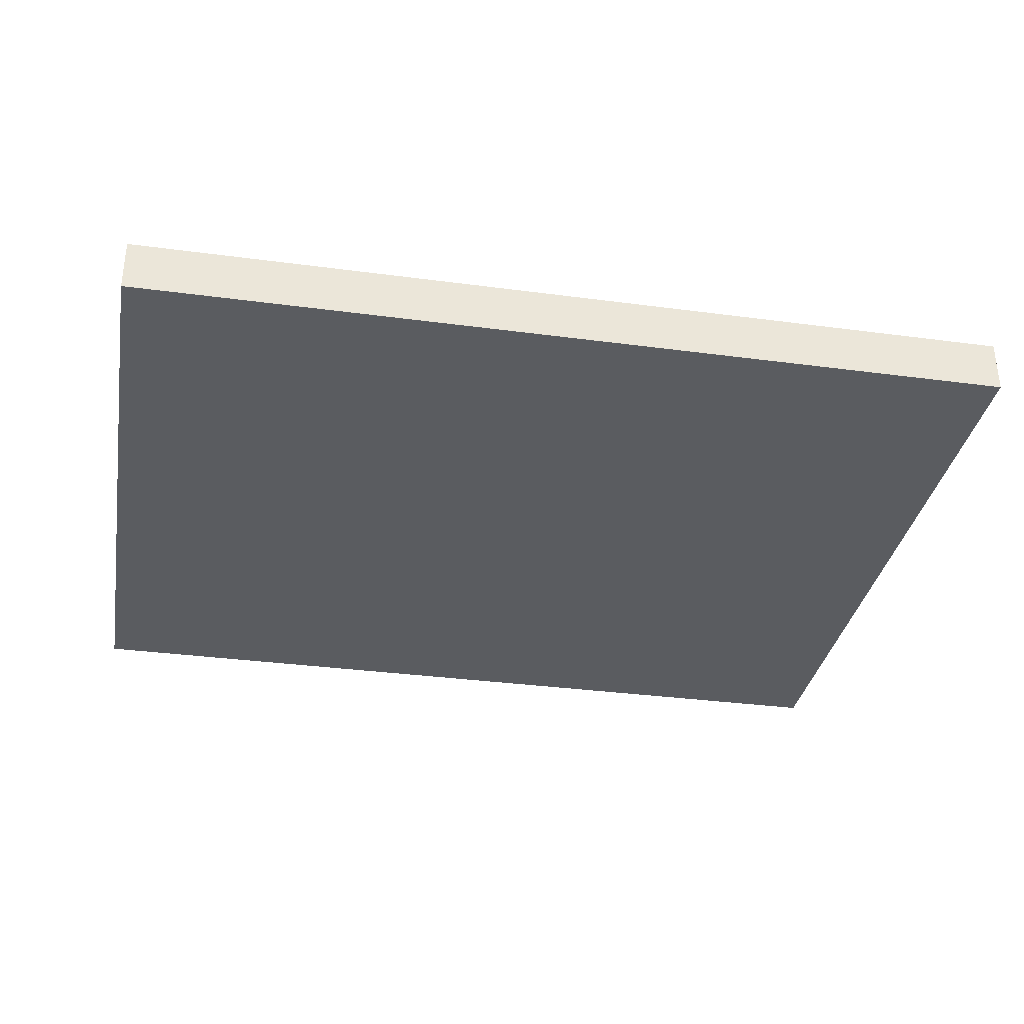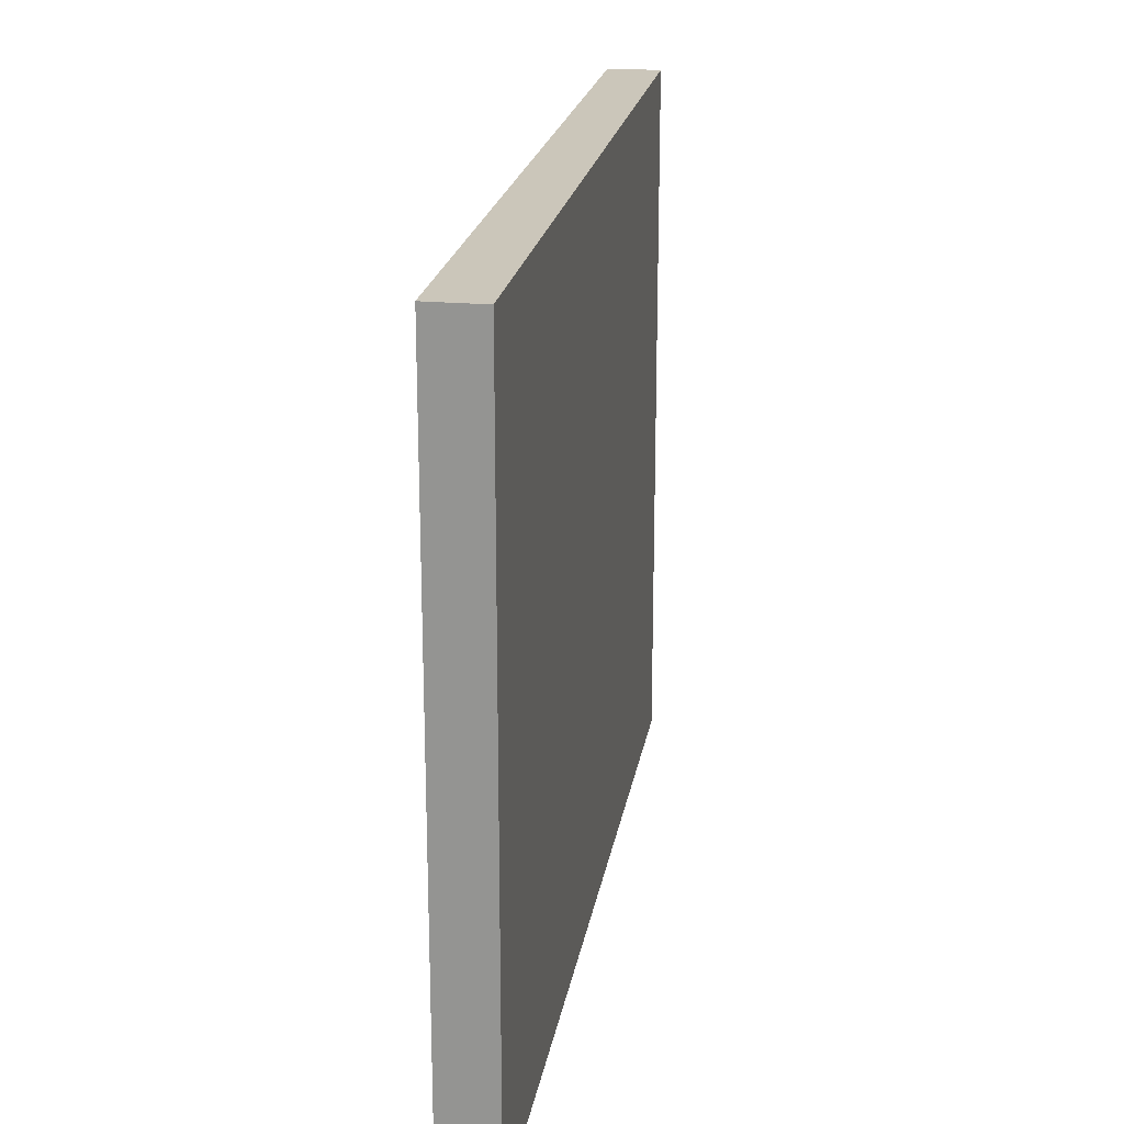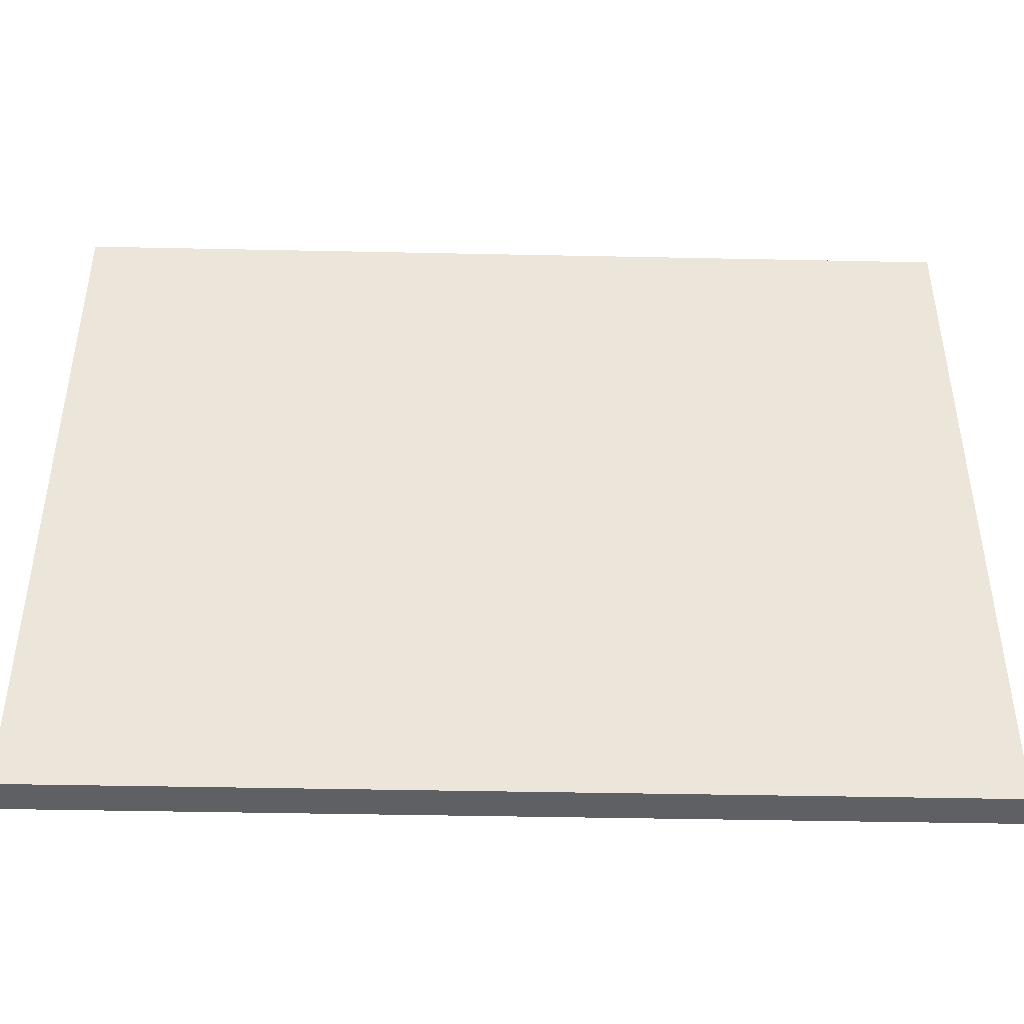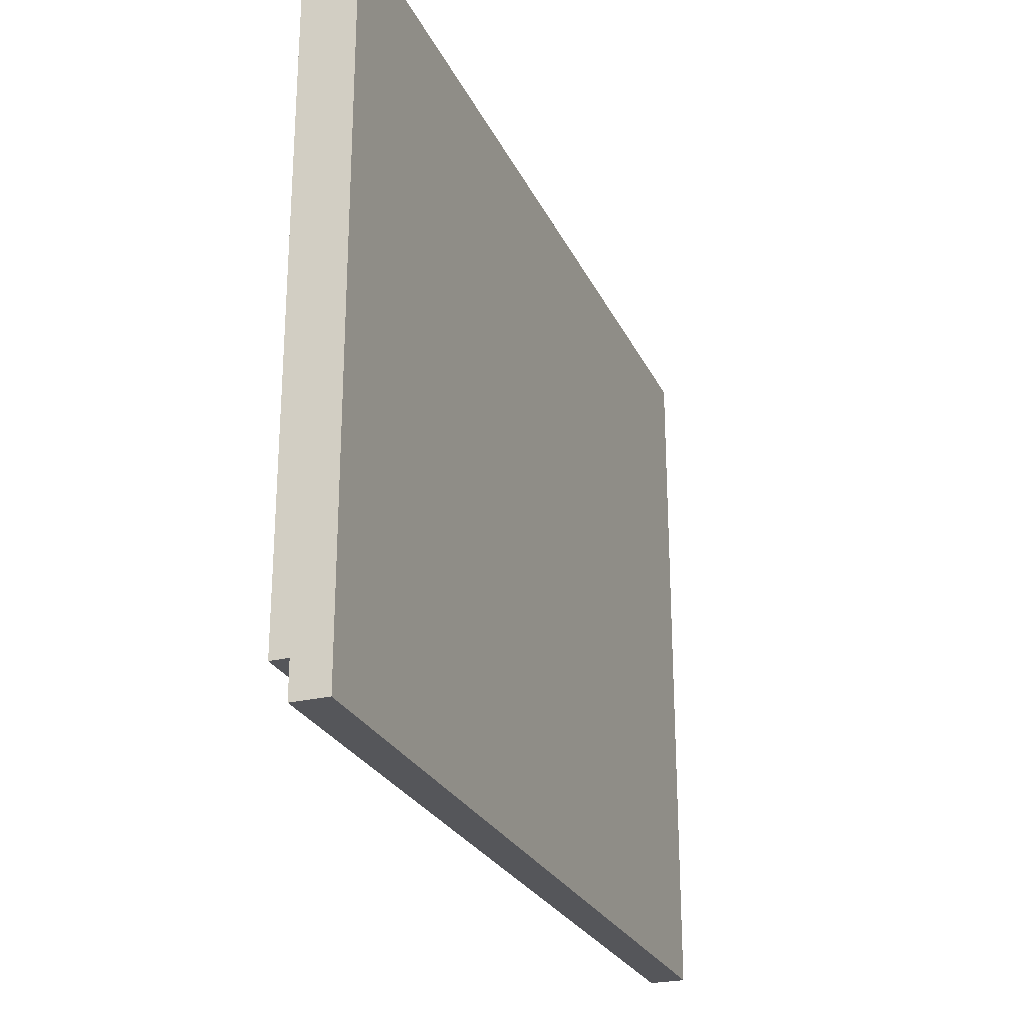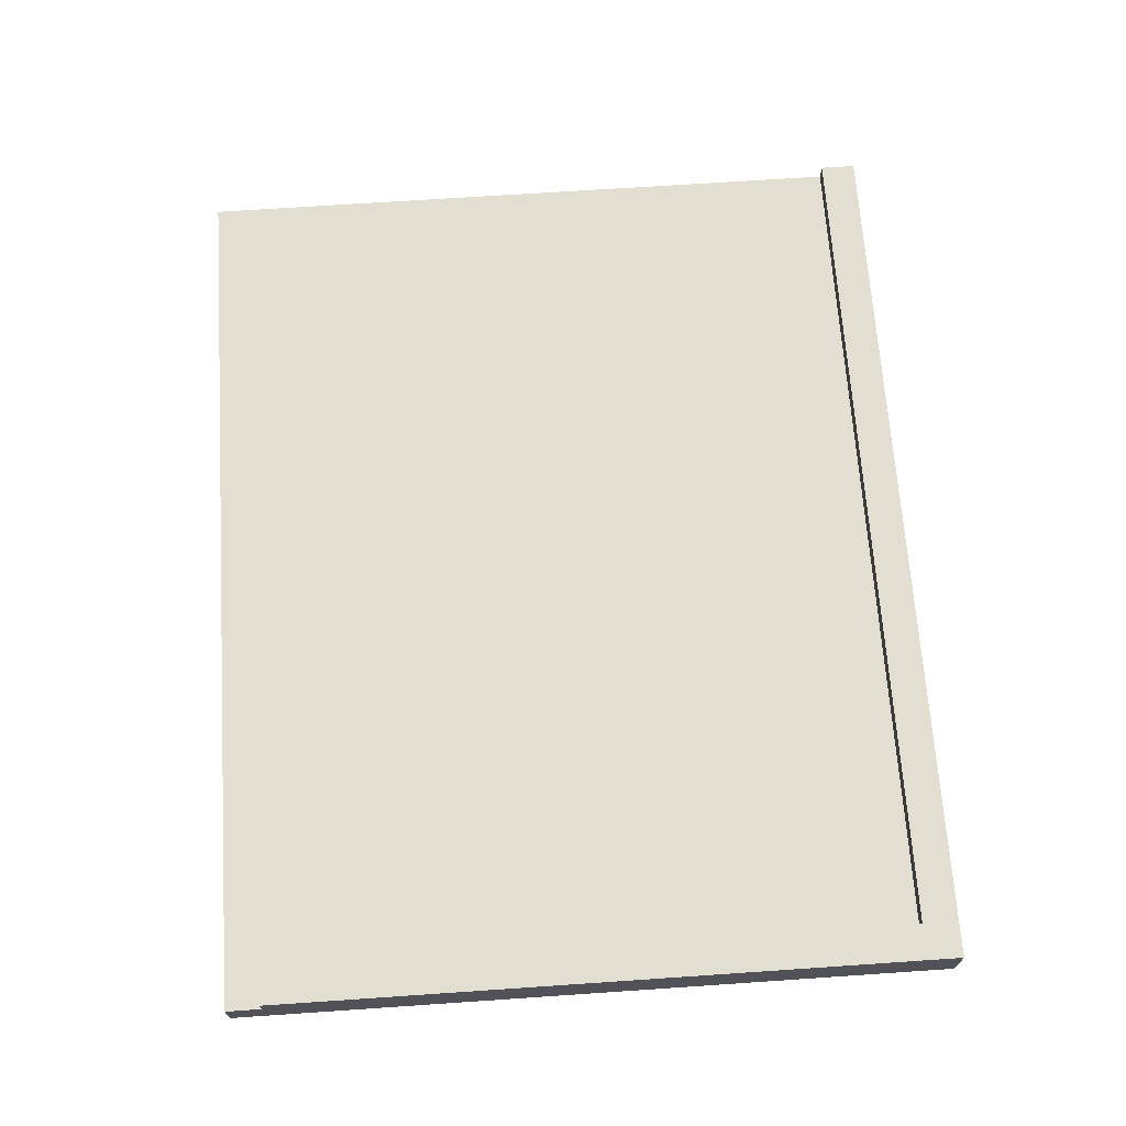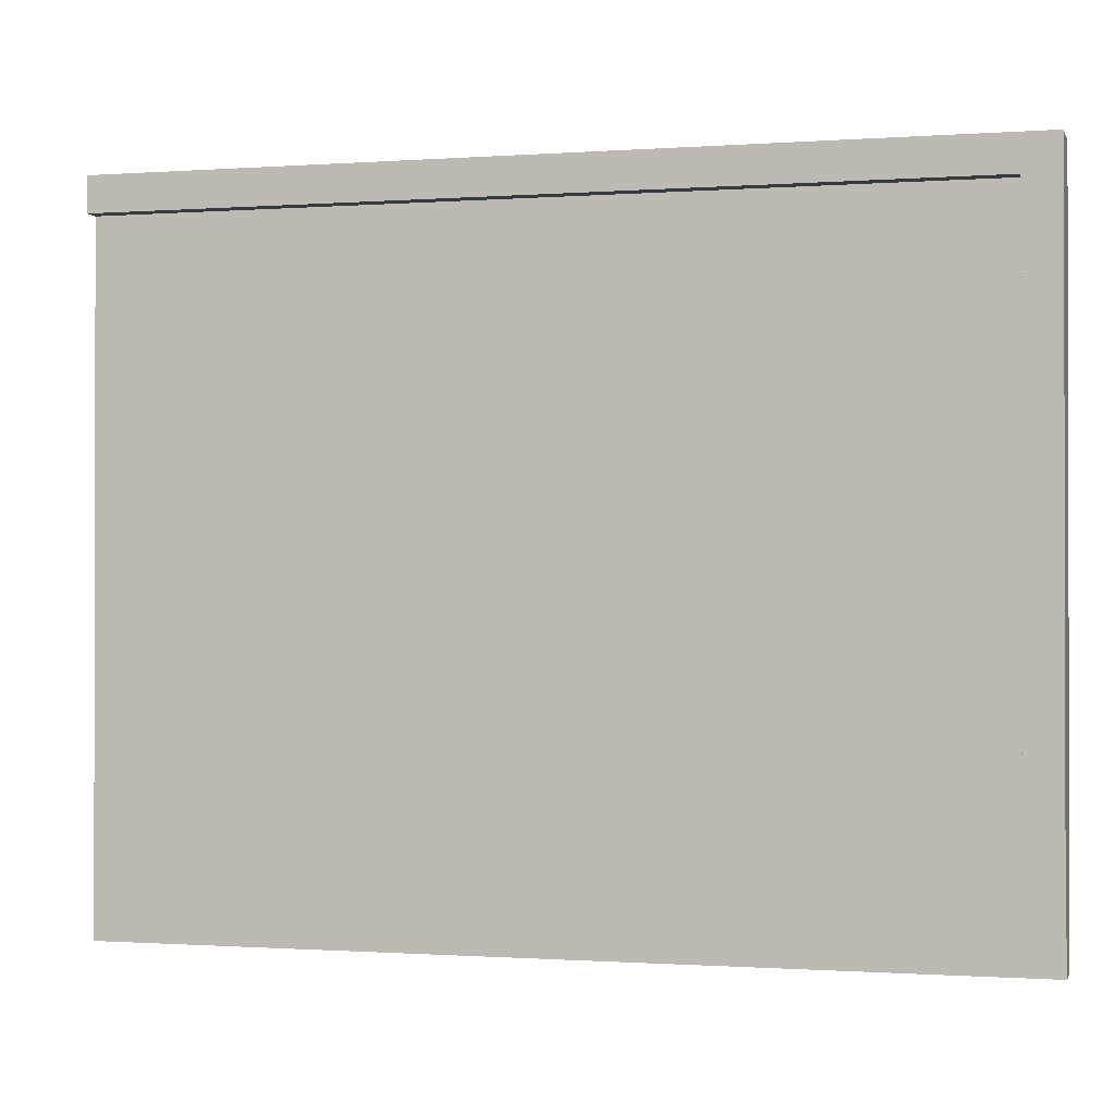
<metadata>
{"format":"obj","ext":"obj","renderer":"f3d","projection":"perspective","resolution":1024,"background":"white","views":[{"elev":-33.7,"azim":-10.3,"up":"+Y"},{"elev":21.2,"azim":-80.7,"up":"+Z"},{"elev":-43.8,"azim":-1.4,"up":"+Z"},{"elev":-25.8,"azim":-69.3,"up":"+Z"},{"elev":68.0,"azim":-93.9,"up":"+Y"},{"elev":-0.7,"azim":-165.0,"up":"+Z"}]}
</metadata>
<code>
g home-8
v -50 0 40
v -50 0 -40
v -50 4 40
v -50 4 -36
v -50 4 -40
v -50 6 40
v -50 6 -36
v -46 4 36
v -46 4 -36
v -46 6 36
v -46 6 -36
v 50 0 40
v 50 0 -40
v 50 3 -27
v 50 3 -28
v 50 3 -40
v 50 4 40
v 50 4 36
v 50 4 -27
v 50 4 -28
v 50 4 -40
v 50 6 40
v 50 6 36
v -50 0 40
v -50 4 40
v -50 6 40
v 50 0 40
v 50 4 40
v 50 6 40
v -46 4 36
v -46 6 36
v 50 4 36
v 50 6 36
v -50 4 -36
v -50 6 -36
v -46 4 -36
v -46 6 -36
v -50 0 -40
v -50 4 -40
v -39 3 -40
v -39 4 -40
v -37 3 -40
v -37 4 -40
v 50 0 -40
v 50 3 -40
v 50 4 -40
v -50 0 40
v 50 0 40
v -50 0 -40
v 50 0 -40
v -46 4 36
v 50 4 36
v -39 4 -27
v 50 4 -27
v -37 4 -28
v 50 4 -28
v -50 4 -36
v -46 4 -36
v -50 4 -40
v -39 4 -40
v -37 4 -40
v 50 4 -40
v -50 6 40
v 50 6 40
v -46 6 36
v 50 6 36
v -50 6 -36
v -46 6 -36
f 3 2 1
f 4 2 3
f 5 2 4
f 6 4 3
f 7 4 6
f 8 9 10
f 10 9 11
f 12 13 14
f 14 13 15
f 15 13 16
f 12 14 17
f 17 14 18
f 14 15 19
f 18 14 19
f 15 16 20
f 19 15 20
f 20 16 21
f 17 18 22
f 22 18 23
f 27 25 24
f 28 26 25
f 28 25 27
f 29 26 28
f 30 31 32
f 32 31 33
f 34 35 36
f 36 35 37
f 38 39 40
f 40 39 41
f 38 40 42
f 40 41 42
f 42 41 43
f 38 42 44
f 42 43 45
f 44 42 45
f 45 43 46
f 49 48 47
f 50 48 49
f 51 52 53
f 53 52 54
f 53 54 55
f 55 54 56
f 51 53 58
f 57 58 59
f 53 55 60
f 59 58 60
f 58 53 60
f 55 56 61
f 60 55 61
f 61 56 62
f 63 64 65
f 65 64 66
f 63 65 67
f 67 65 68

</code>
